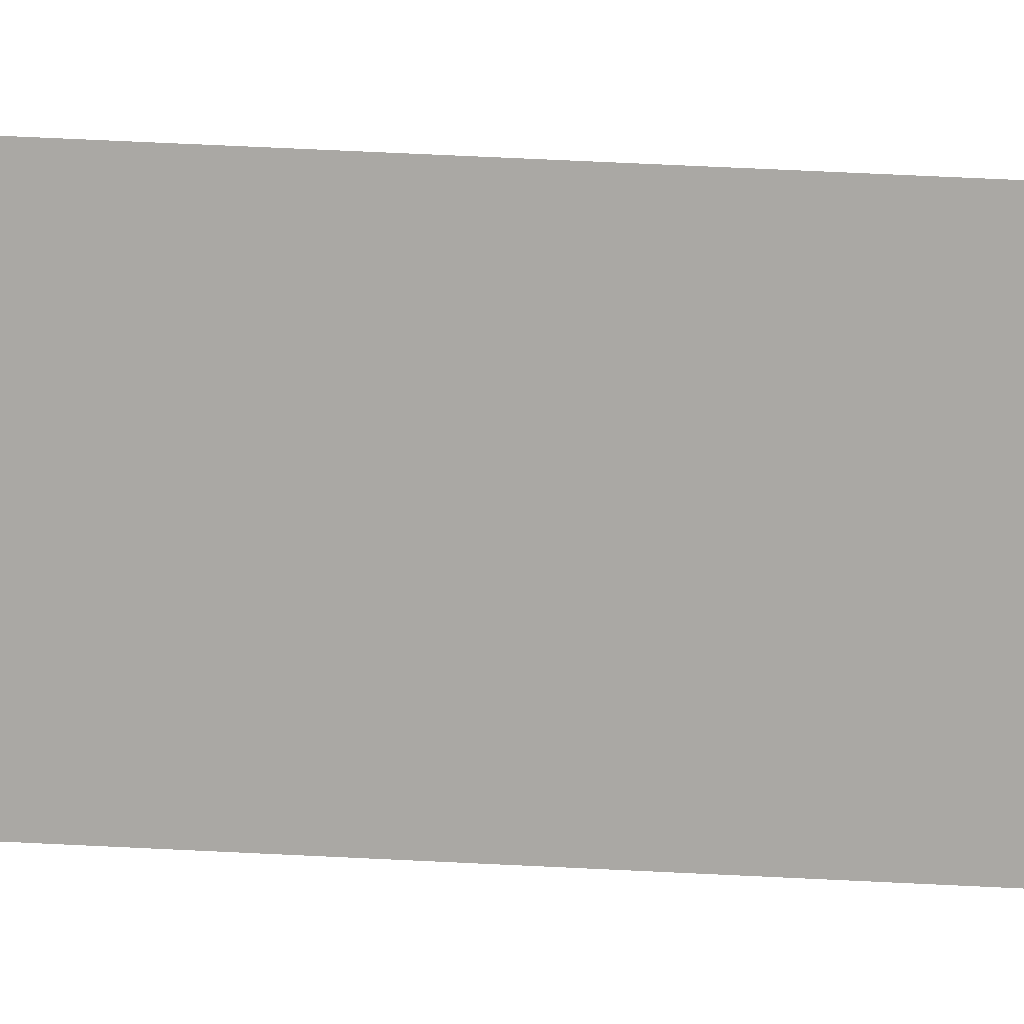
<metadata>
{"format":"obj","ext":"obj","renderer":"f3d","projection":"perspective","resolution":1024,"background":"white","views":[{"elev":10.8,"azim":103.4,"up":"+Z"}]}
</metadata>
<code>
v 13.79 30.75 56.93
v 13.79 31.75 56.93
v 13.79 30.75 56.91
v 13.79 31.75 56.91
v 13.79 30.75 56.91
v 13.79 31.75 56.91
v 13.79 30.75 56.93
v 13.79 31.75 56.93
f 1 2 3
f 3 2 4
f 5 6 7
f 7 6 8

</code>
